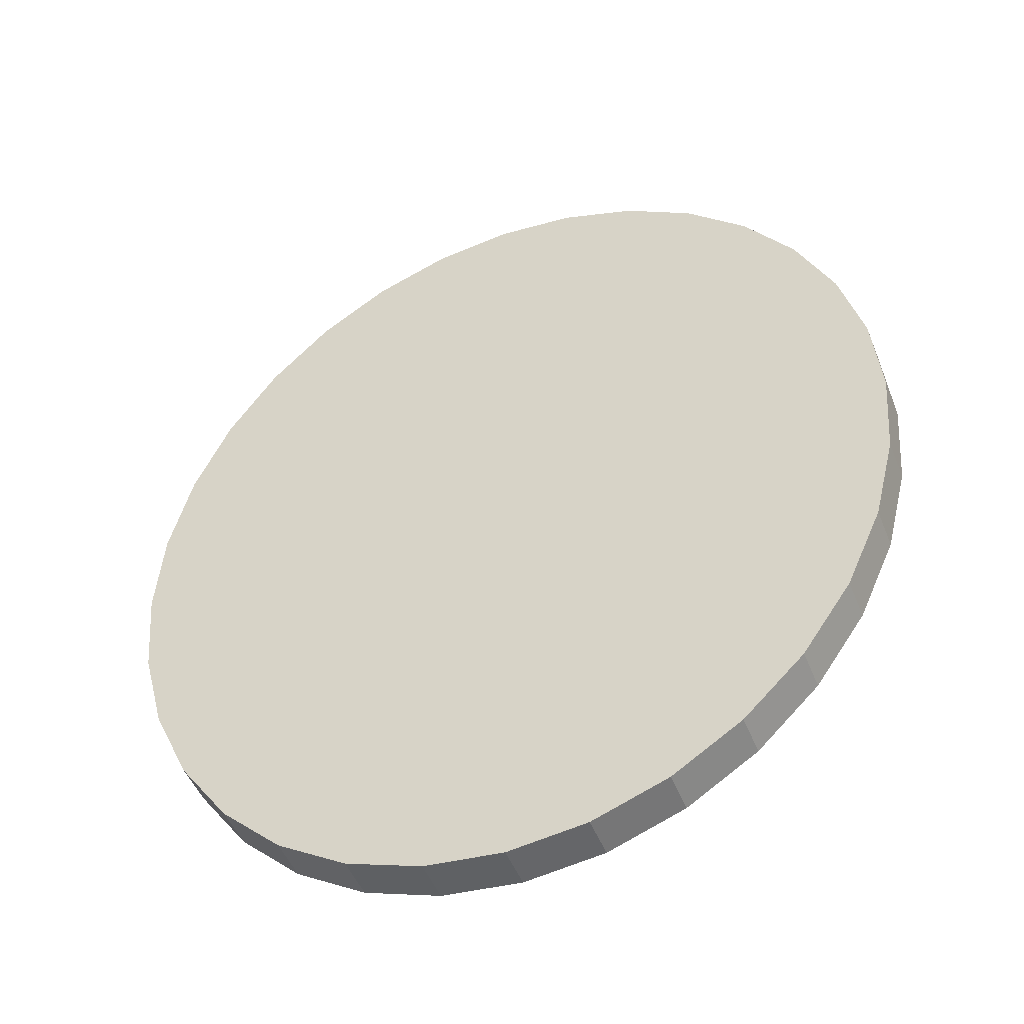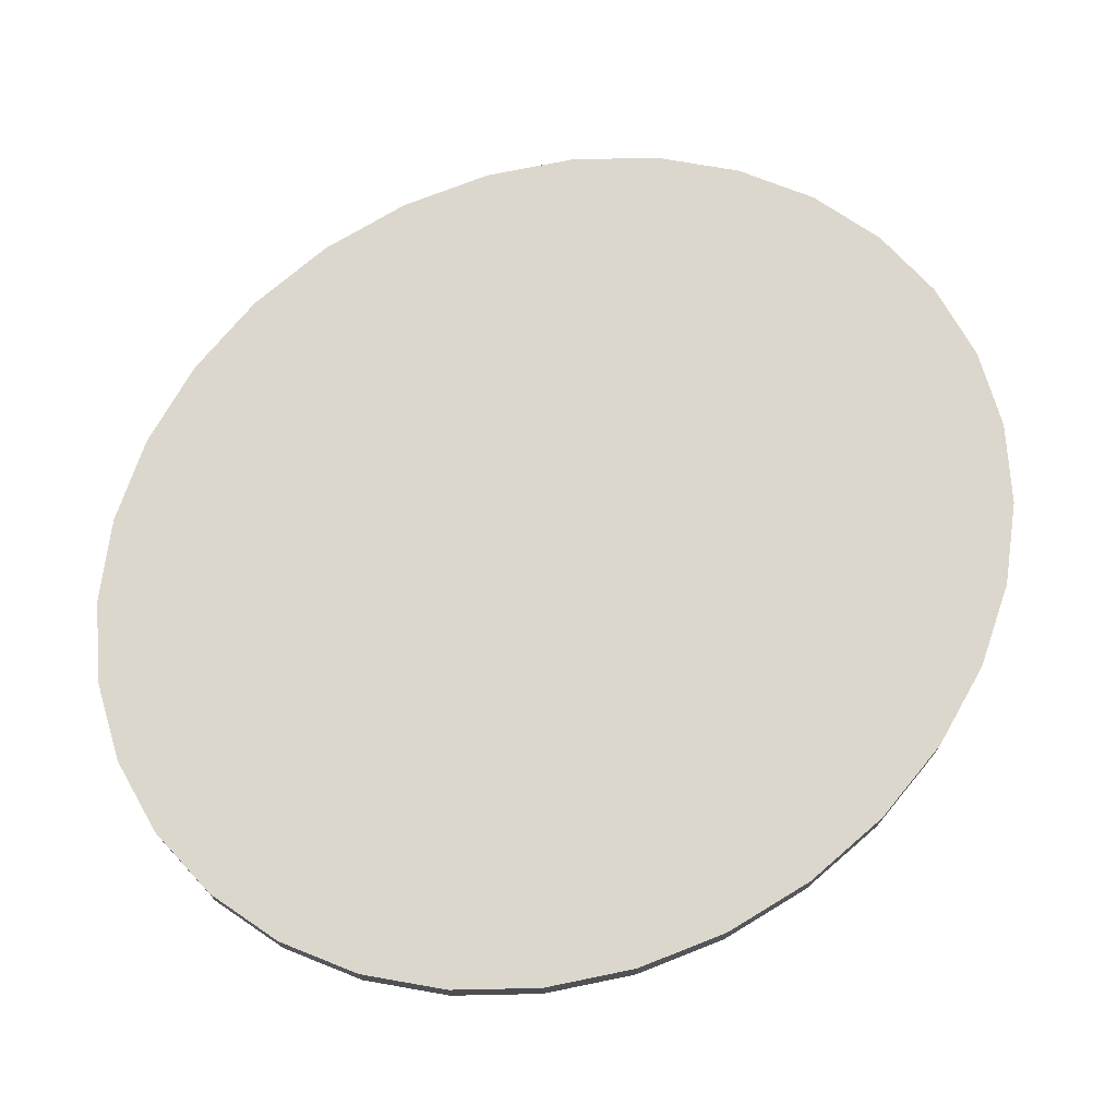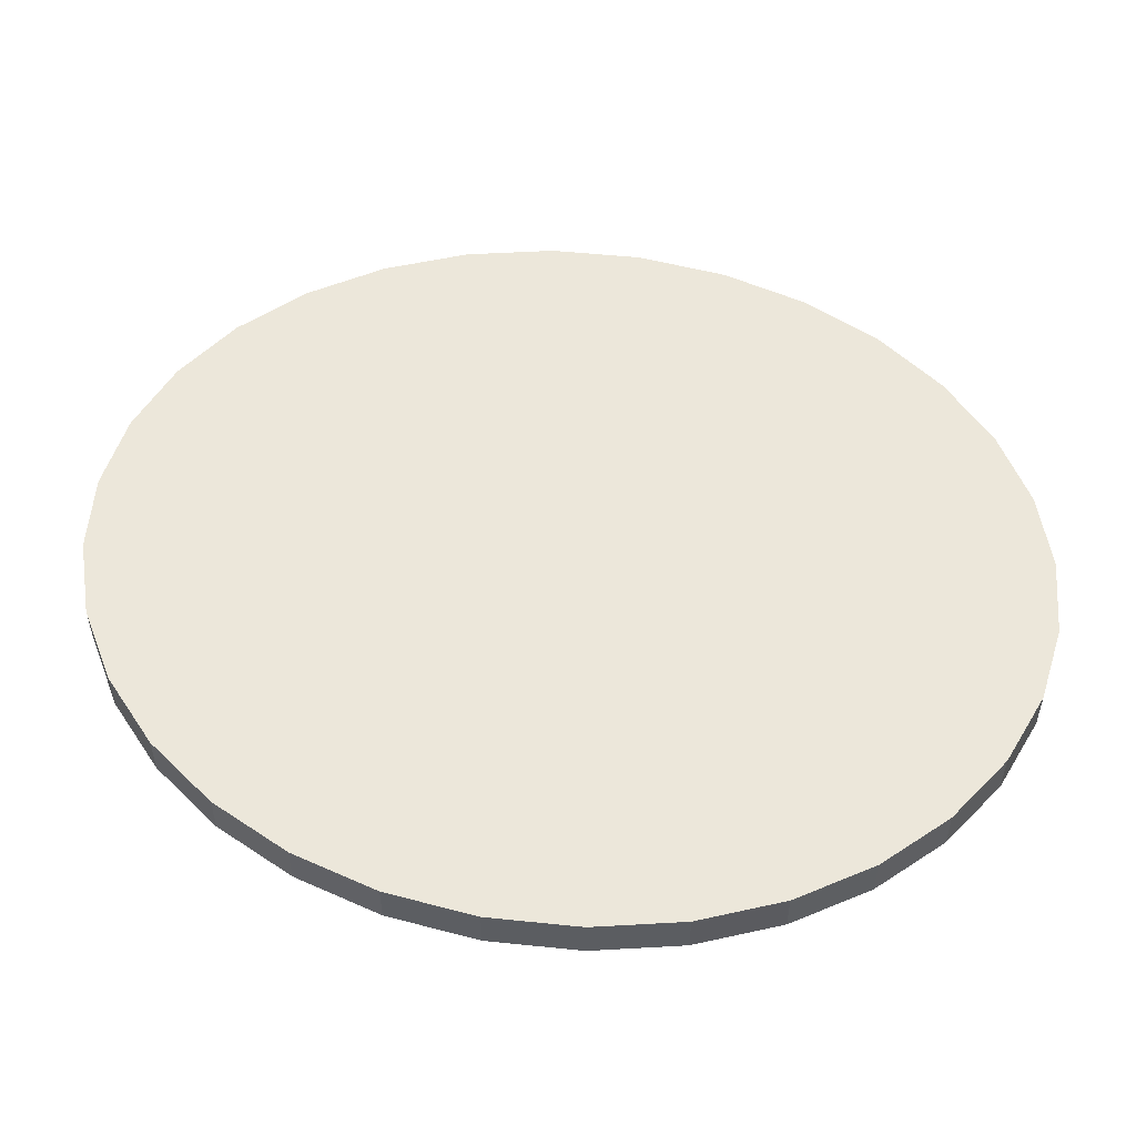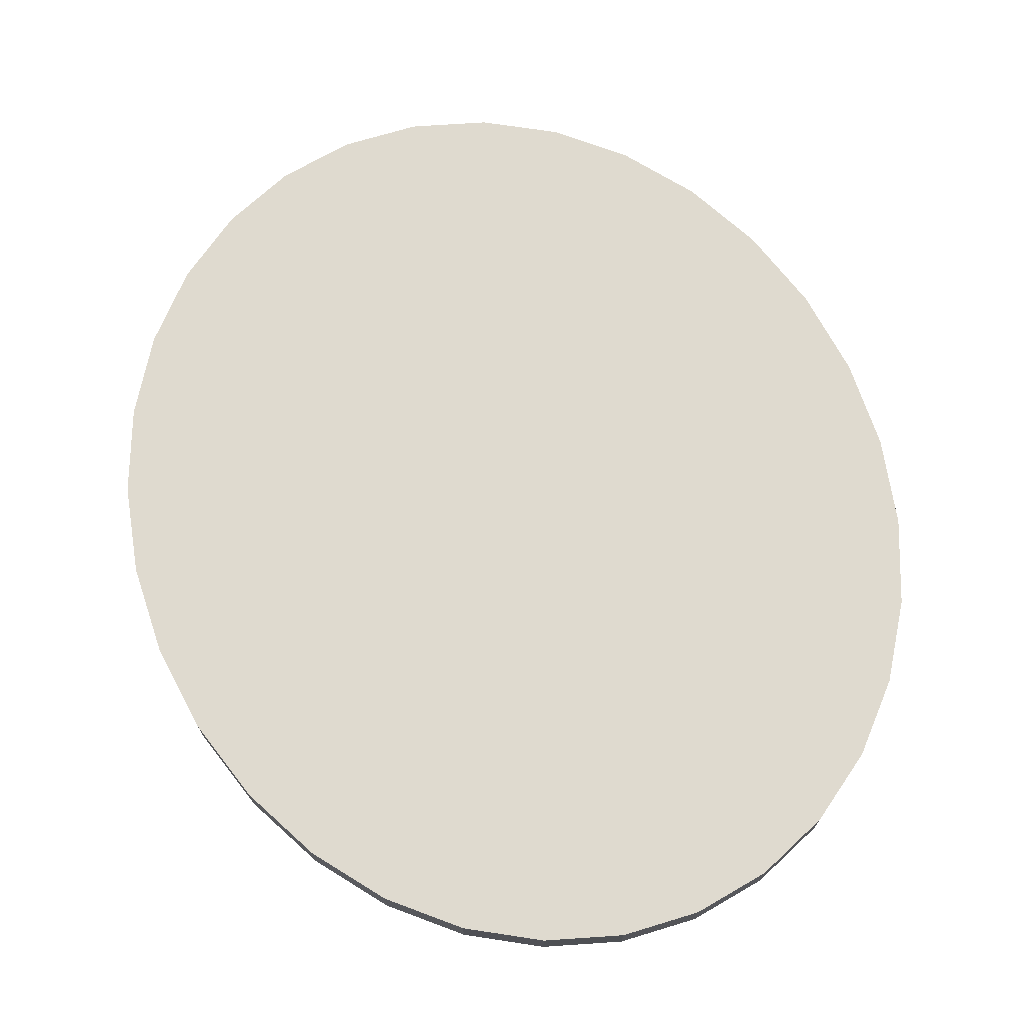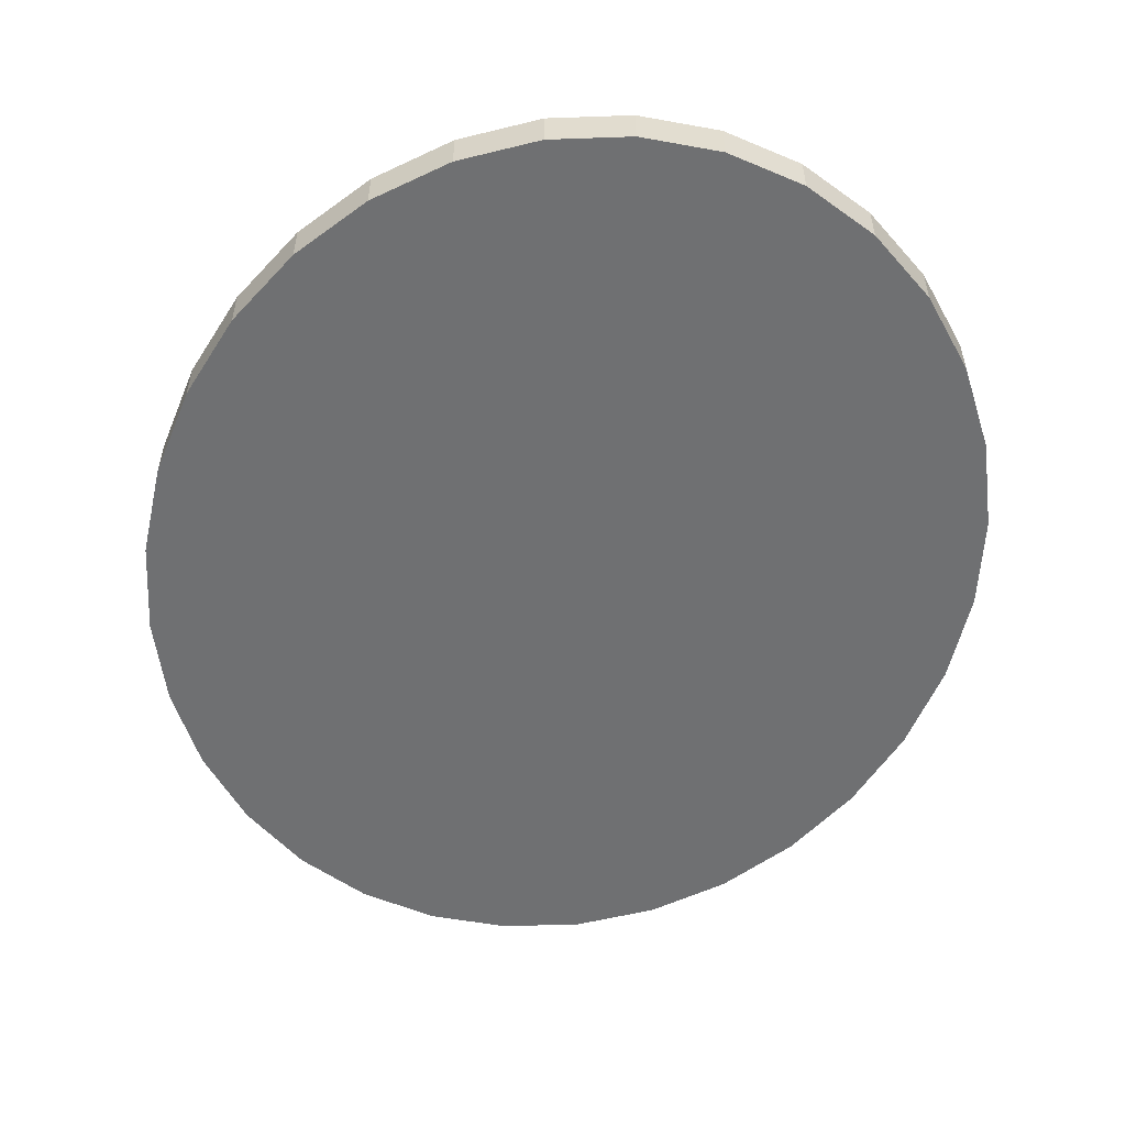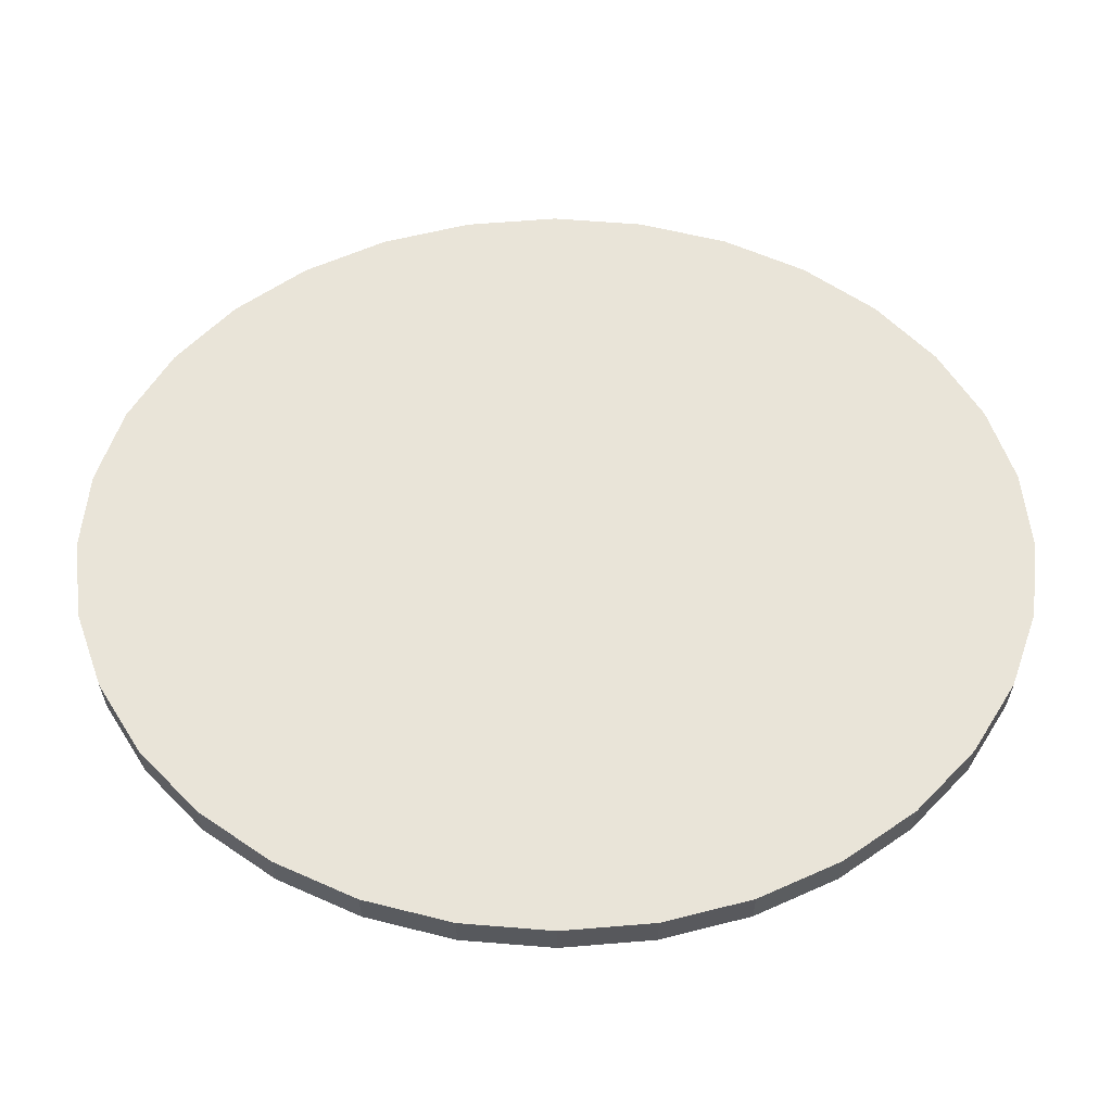
<metadata>
{"format":"obj","ext":"obj","renderer":"f3d","projection":"perspective","resolution":1024,"background":"white","views":[{"elev":-48.8,"azim":-158.6,"up":"+Z"},{"elev":72.9,"azim":-125.8,"up":"+Y"},{"elev":53.3,"azim":-78.7,"up":"+Y"},{"elev":70.8,"azim":-23.1,"up":"+Y"},{"elev":-54.9,"azim":162.9,"up":"+Y"},{"elev":60.4,"azim":-89.8,"up":"+Y"}]}
</metadata>
<code>
o remote_control.006_Cube.006
v -0.02356 0.04247 -0.00588
v -0.02511 0.04247 -0.005691
v -0.02659 0.04247 -0.00515
v -0.02796 0.04247 -0.00428
v -0.02916 0.04247 -0.003114
v -0.03013 0.04247 -0.001696
v -0.03086 0.04247 -8.1e-05
v -0.0313 0.04247 0.001669
v -0.03145 0.04247 0.003487
v -0.03129 0.04247 0.005303
v -0.03083 0.04247 0.007047
v -0.03009 0.04247 0.008652
v -0.0291 0.04247 0.01006
v -0.02789 0.04247 0.01121
v -0.02652 0.04247 0.01206
v -0.02503 0.04247 0.01258
v -0.02348 0.04247 0.01275
v -0.02194 0.04247 0.01256
v -0.02045 0.04247 0.01202
v -0.01909 0.04247 0.01115
v -0.01789 0.04247 0.00998
v -0.01691 0.04247 0.008562
v -0.01618 0.04247 0.006947
v -0.01574 0.04247 0.005197
v -0.0156 0.04247 0.003379
v -0.01576 0.04247 0.001563
v -0.01622 0.04247 -0.000181
v -0.01696 0.04247 -0.001786
v -0.01795 0.04247 -0.003191
v -0.01915 0.04247 -0.004341
v -0.02053 0.04247 -0.005192
v -0.02202 0.04247 -0.005712
v -0.02511 0.04332 -0.005691
v -0.02356 0.04332 -0.00588
v -0.02659 0.04332 -0.00515
v -0.02796 0.04332 -0.00428
v -0.02916 0.04332 -0.003114
v -0.03013 0.04332 -0.001696
v -0.03086 0.04332 -8.1e-05
v -0.0313 0.04332 0.001669
v -0.03145 0.04332 0.003487
v -0.03129 0.04332 0.005303
v -0.03083 0.04332 0.007047
v -0.03009 0.04332 0.008652
v -0.0291 0.04332 0.01006
v -0.02789 0.04332 0.01121
v -0.02652 0.04332 0.01206
v -0.02503 0.04332 0.01258
v -0.02348 0.04332 0.01275
v -0.02194 0.04332 0.01256
v -0.02045 0.04332 0.01202
v -0.01909 0.04332 0.01115
v -0.01789 0.04332 0.00998
v -0.01691 0.04332 0.008562
v -0.01618 0.04332 0.006947
v -0.01574 0.04332 0.005197
v -0.0156 0.04332 0.003379
v -0.01576 0.04332 0.001563
v -0.01622 0.04332 -0.000181
v -0.01696 0.04332 -0.001786
v -0.01795 0.04332 -0.003191
v -0.01915 0.04332 -0.004341
v -0.02053 0.04332 -0.005192
v -0.02202 0.04332 -0.005712
f 2 1 32 31 30 29 28 27 26 25 24 23 22 21 20 19 18 17 16 15 14 13 12 11 10 9 8 7 6 5 4 3
f 33 35 36 37 38 39 40 41 42 43 44 45 46 47 48 49 50 51 52 53 54 55 56 57 58 59 60 61 62 63 64 34
f 32 1 34 64
f 21 22 54 53
f 10 11 43 42
f 30 31 63 62
f 19 20 52 51
f 8 9 41 40
f 28 29 61 60
f 17 18 50 49
f 6 7 39 38
f 26 27 59 58
f 4 5 37 36
f 15 16 48 47
f 24 25 57 56
f 2 3 35 33
f 13 14 46 45
f 22 23 55 54
f 11 12 44 43
f 31 32 64 63
f 20 21 53 52
f 9 10 42 41
f 18 19 51 50
f 7 8 40 39
f 27 28 60 59
f 5 6 38 37
f 16 17 49 48
f 25 26 58 57
f 3 4 36 35
f 14 15 47 46
f 23 24 56 55
f 1 2 33 34
f 12 13 45 44
f 61 29 30 62

</code>
